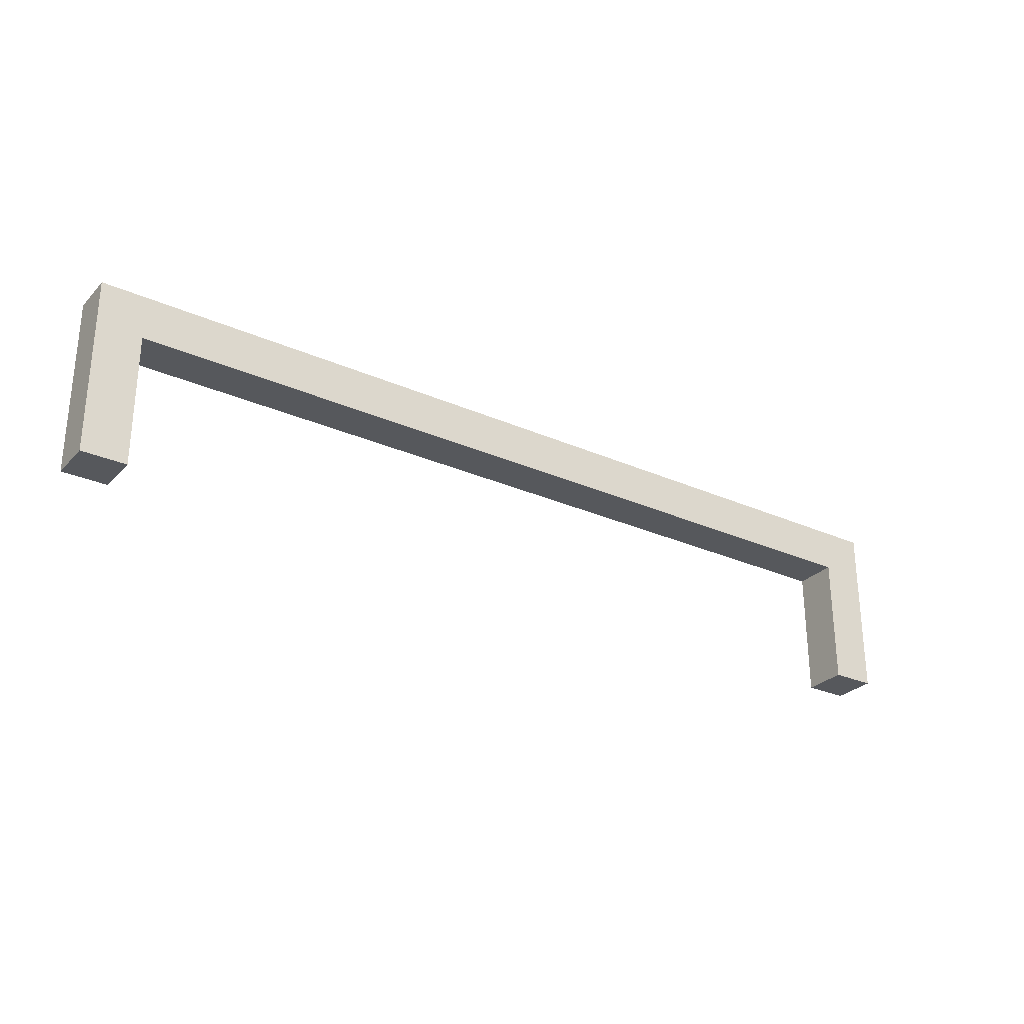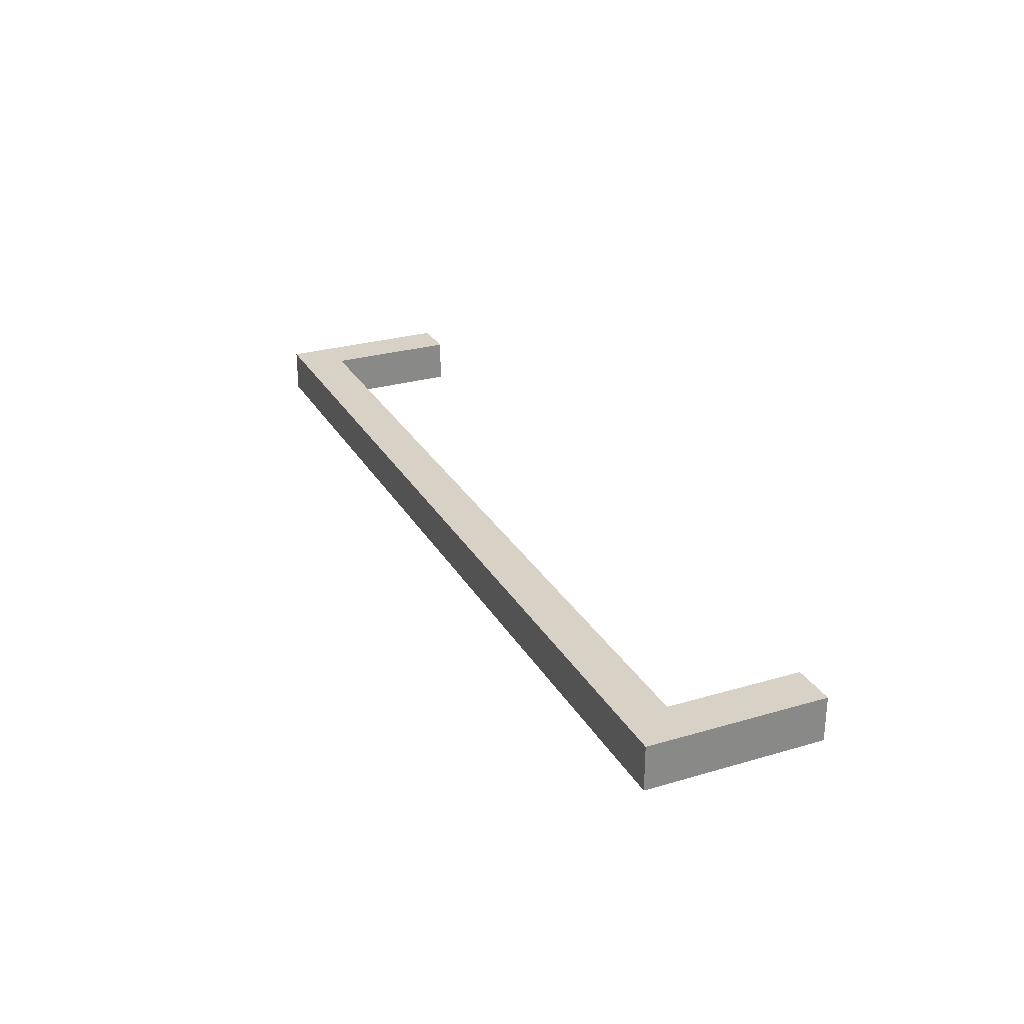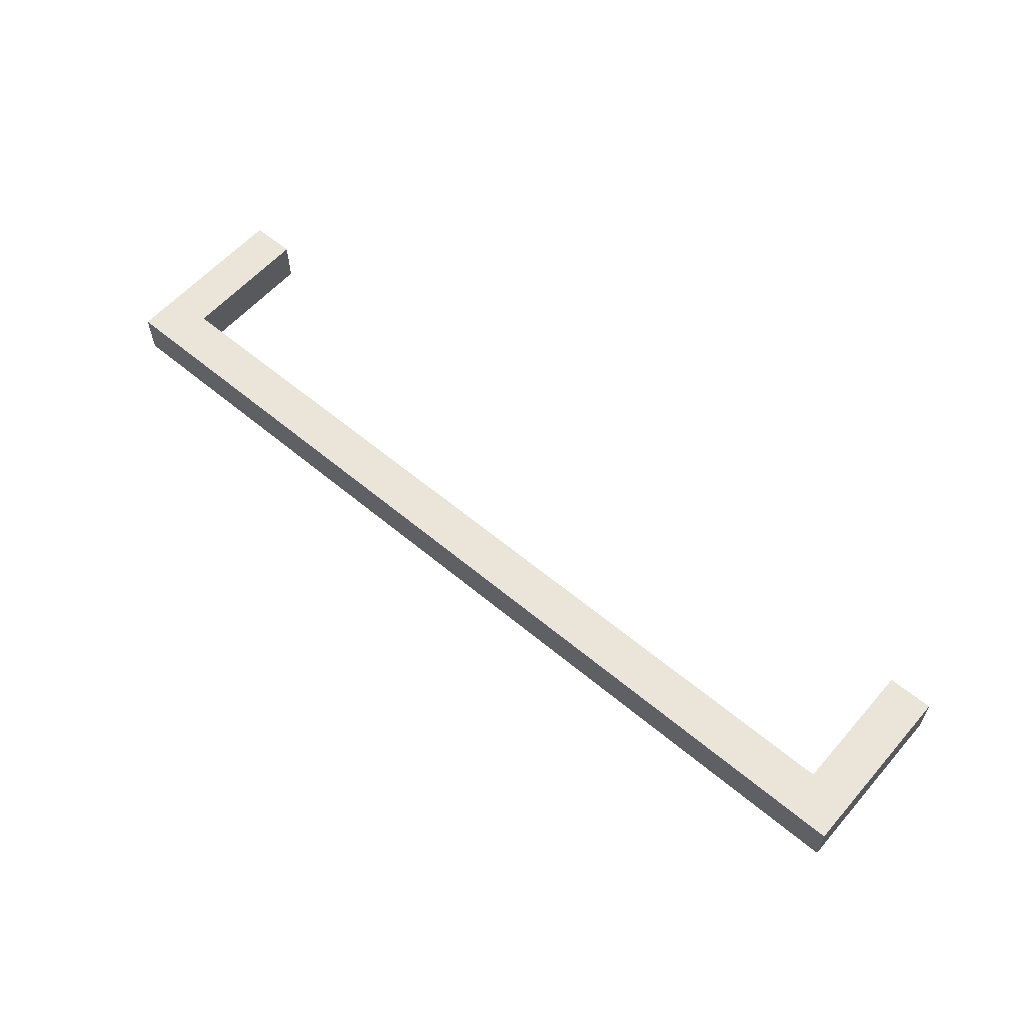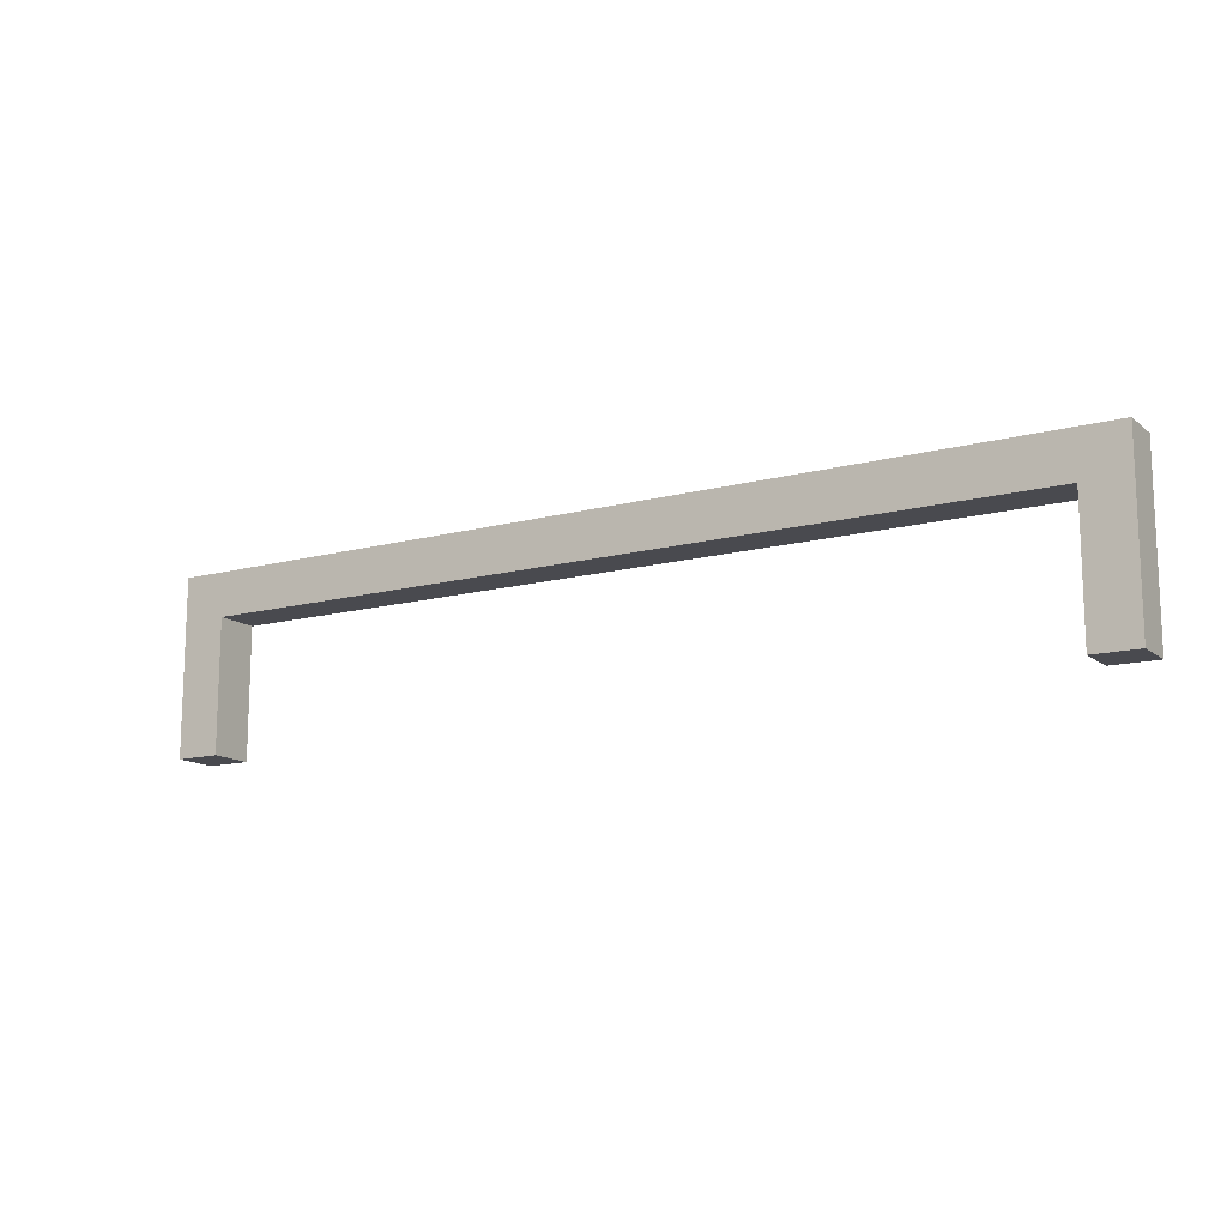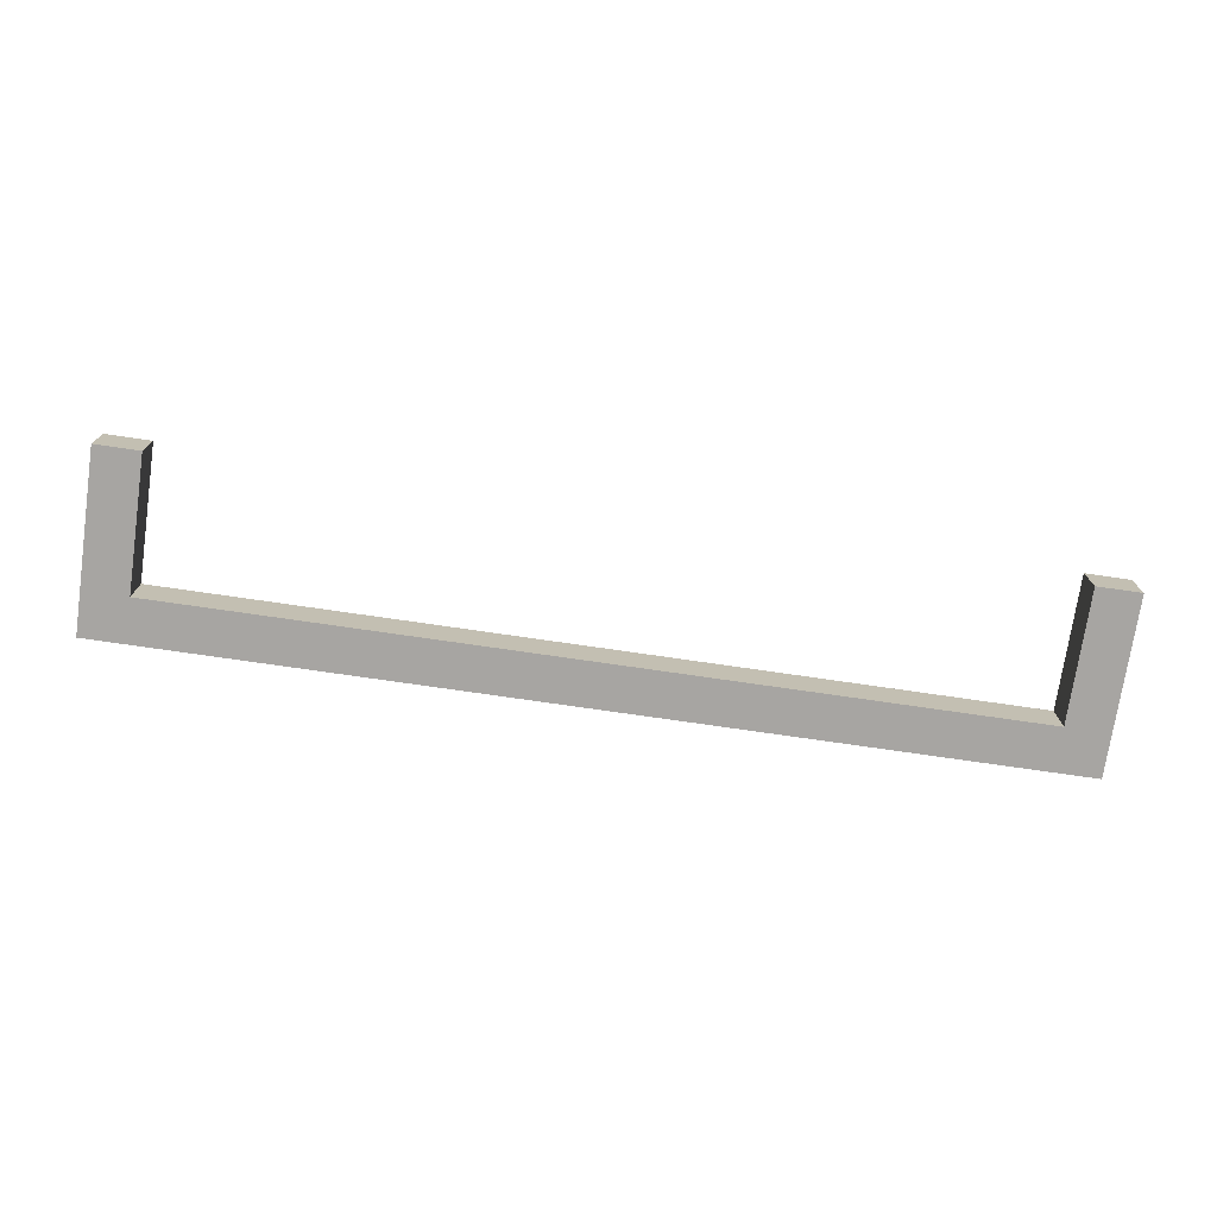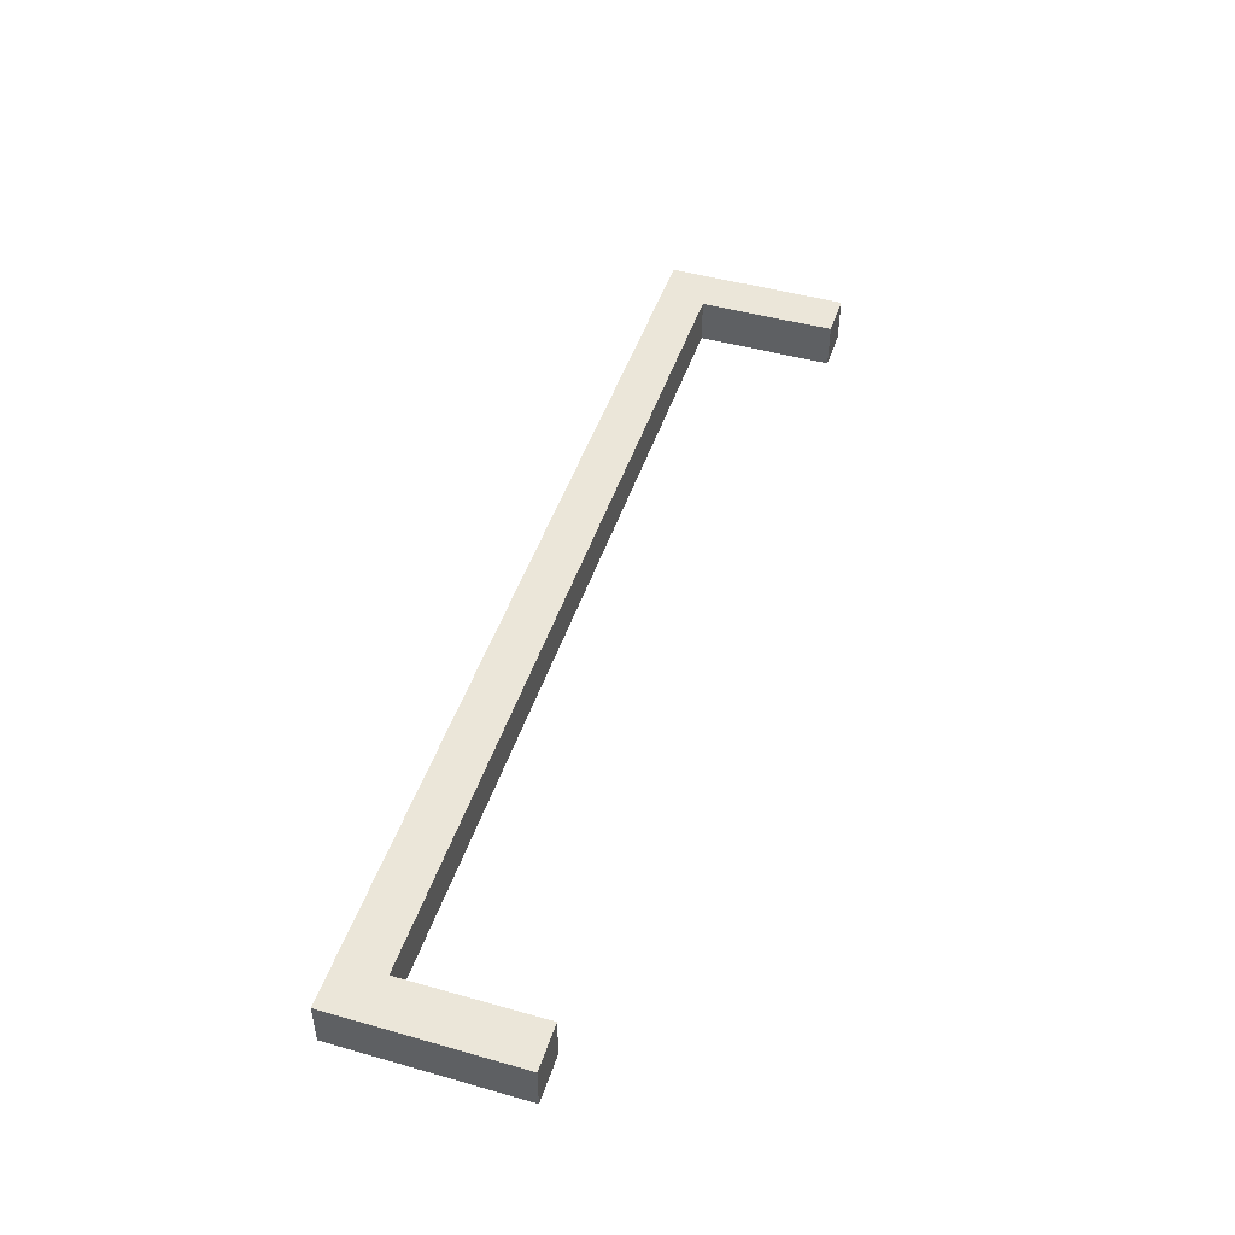
<metadata>
{"format":"obj","ext":"obj","renderer":"f3d","projection":"perspective","resolution":1024,"background":"white","views":[{"elev":-28.2,"azim":-33.9,"up":"+Y"},{"elev":27.5,"azim":-114.2,"up":"+Z"},{"elev":58.8,"azim":-139.2,"up":"+Z"},{"elev":-13.6,"azim":31.0,"up":"+Y"},{"elev":-73.9,"azim":-8.3,"up":"+Z"},{"elev":46.9,"azim":-72.2,"up":"+Z"}]}
</metadata>
<code>
v 10.5 2 -1
v 10.5 1 -1
v -9.5 1 -1
v -9.5 2 -1
v -9.5 -2 -1
v -10.5 -2 -1
v -10.5 2 -1
v 10.5 -2 -1
v 9.5 -2 -1
v 9.5 1 -1
v -9.5 2 0
v -9.5 1 0
v 10.5 1 0
v 10.5 2 0
v -10.5 2 0
v -10.5 -2 0
v -9.5 -2 0
v 9.5 1 0
v 9.5 -2 0
v 10.5 -2 0
g Box_34
f 1 2 3 4
f 4 5 6 7
f 2 8 9 10
f 11 12 13 14
f 15 16 17 11
f 18 19 20 13
f 7 6 16 15
f 10 9 19 18
f 12 17 5 3
f 14 20 8 1
f 7 15 14 1
f 12 3 10 18
f 16 6 5 17
f 19 9 8 20

</code>
